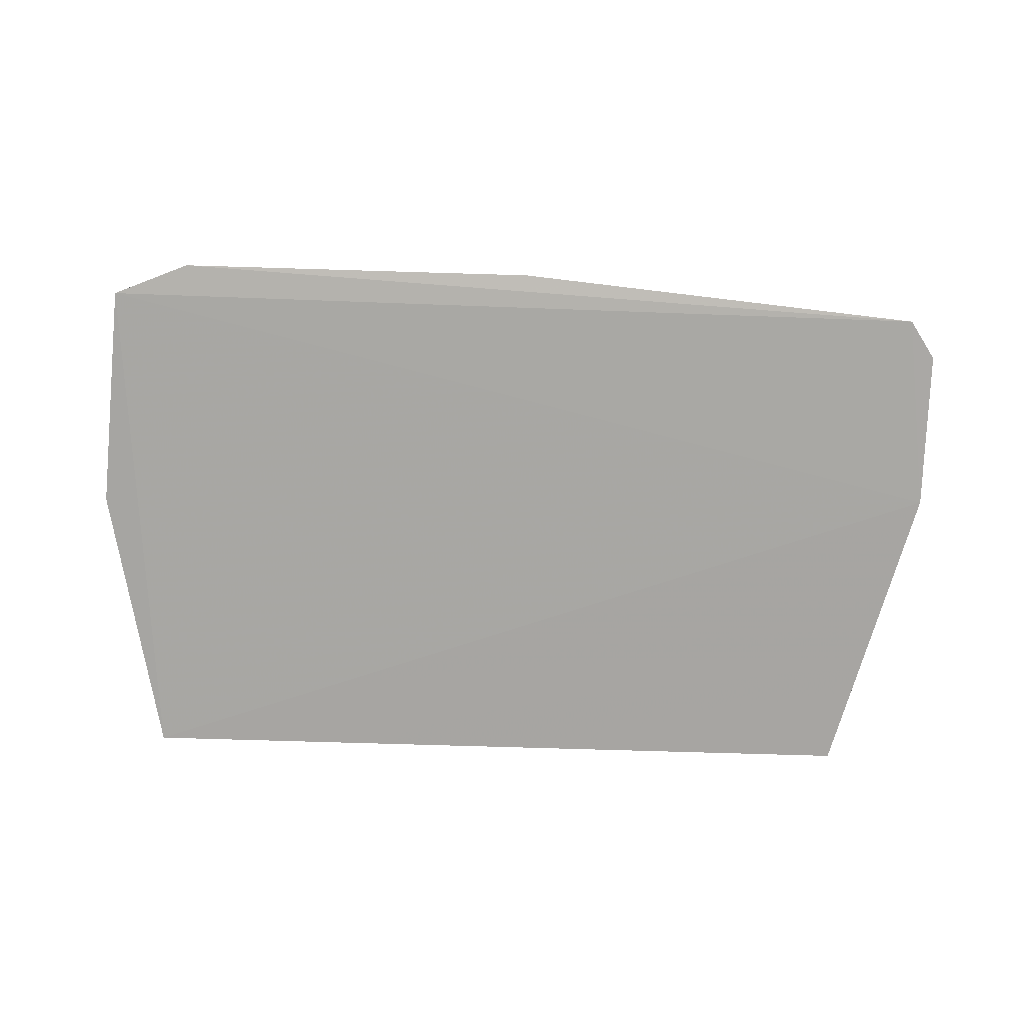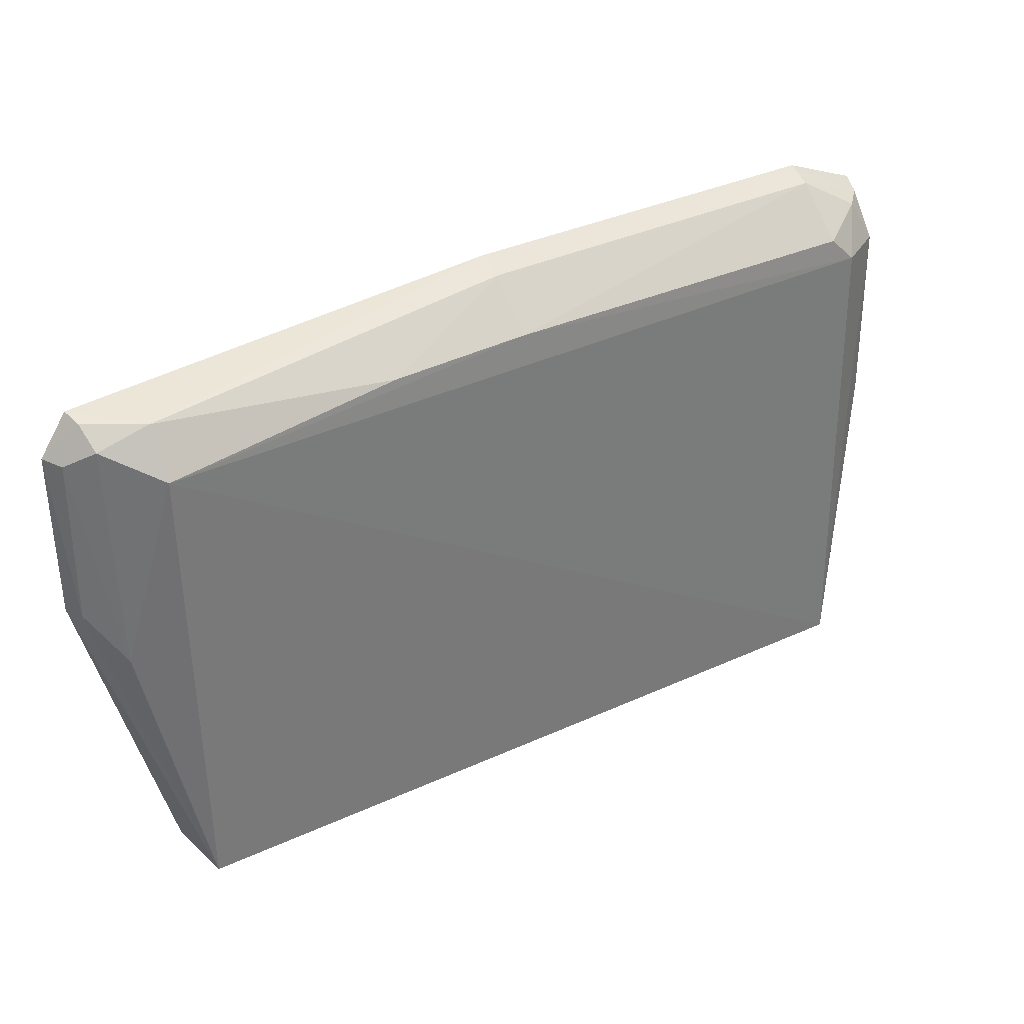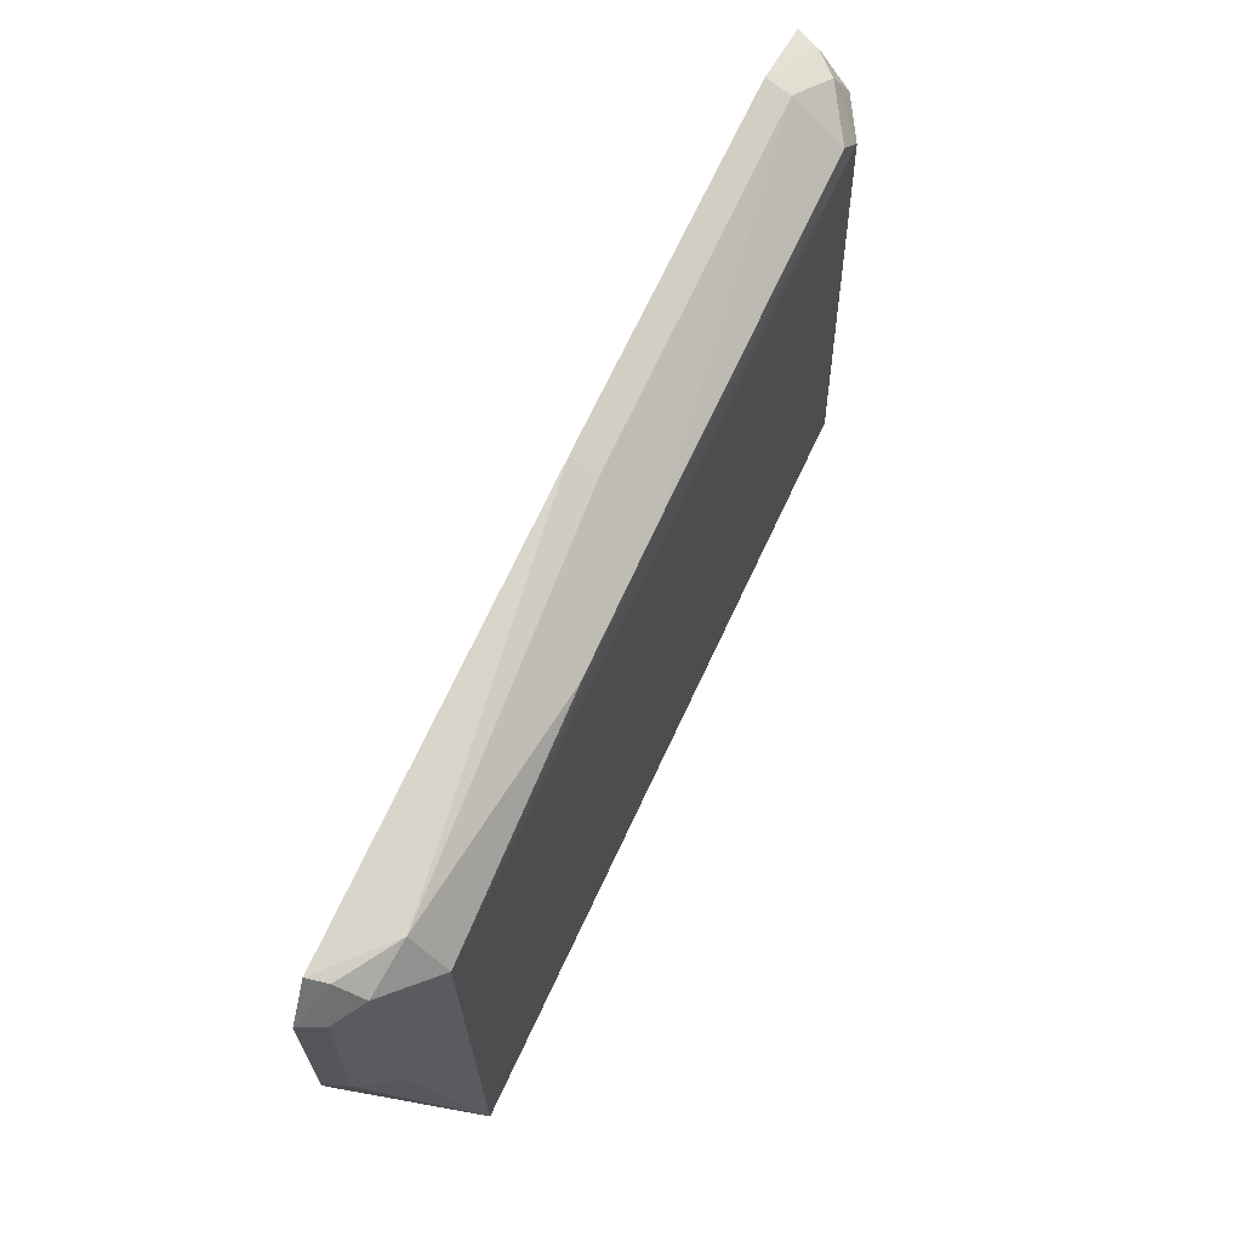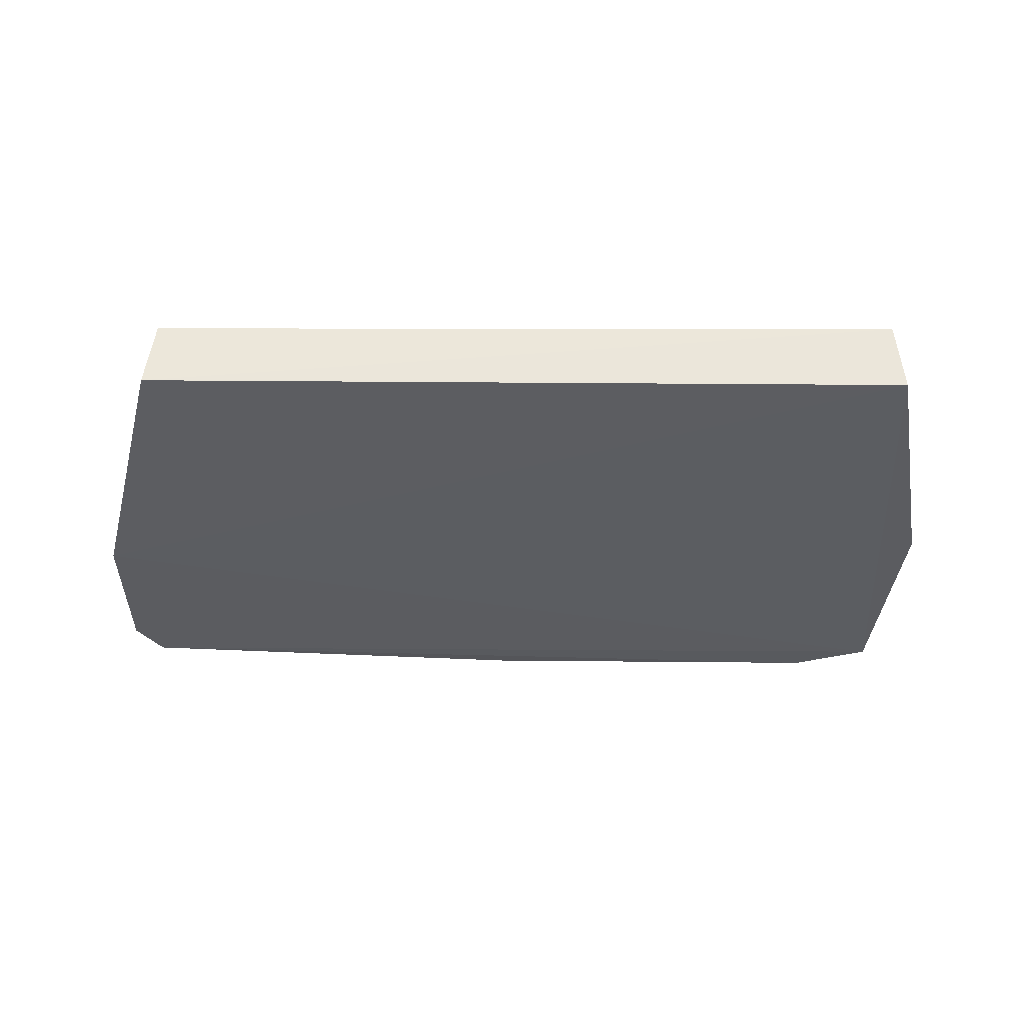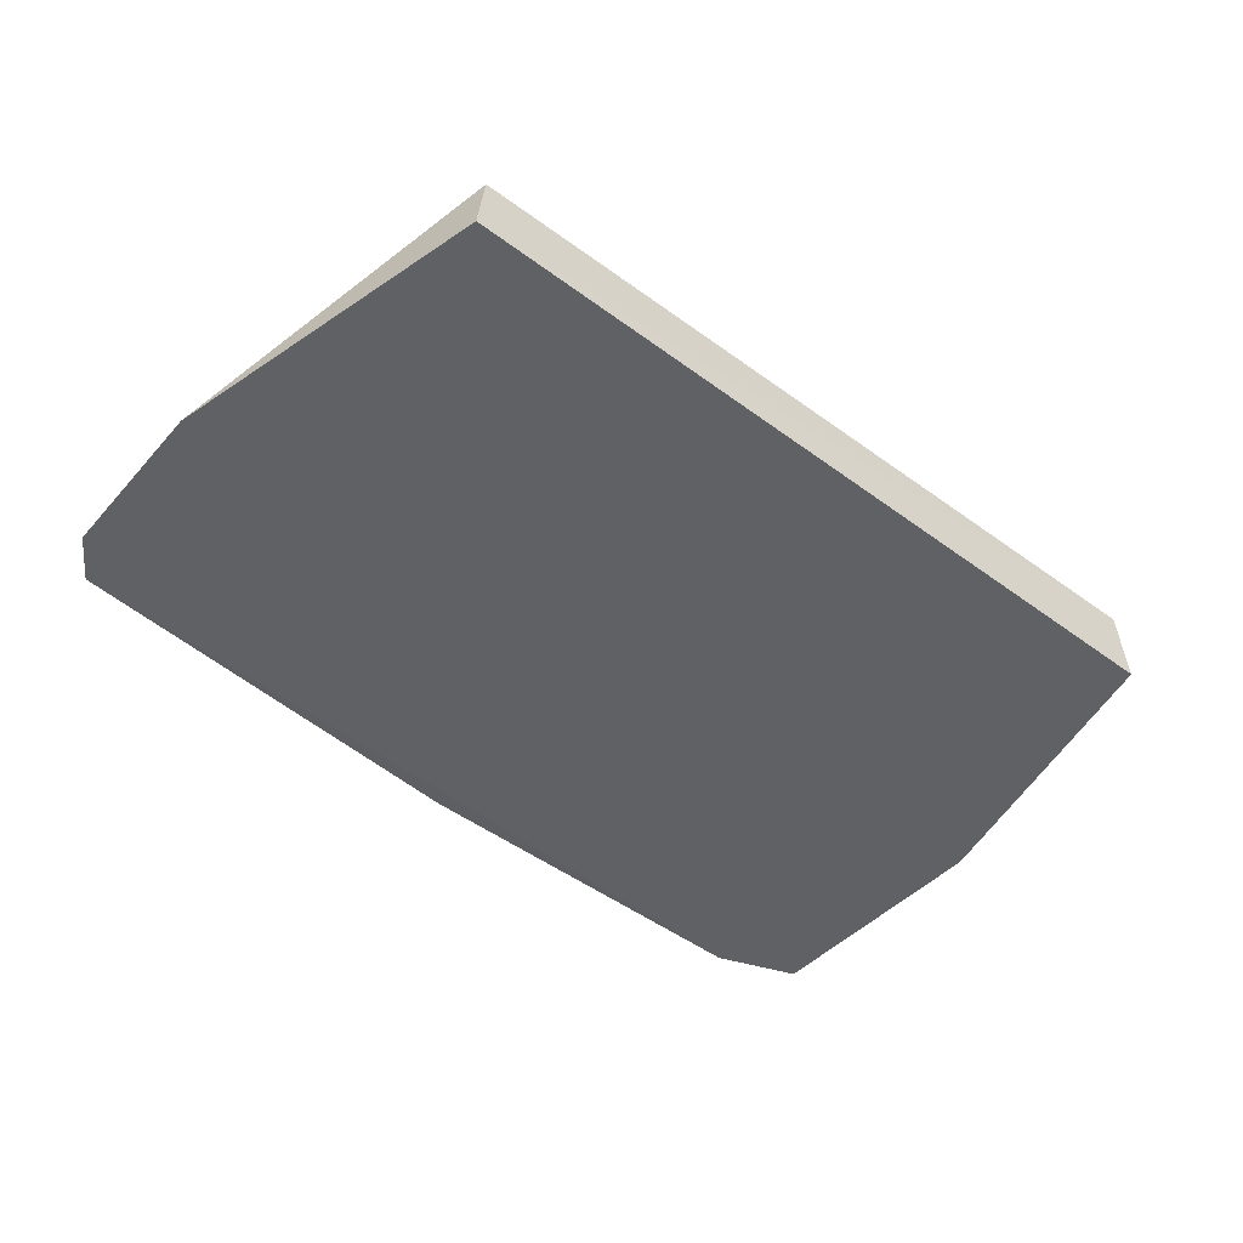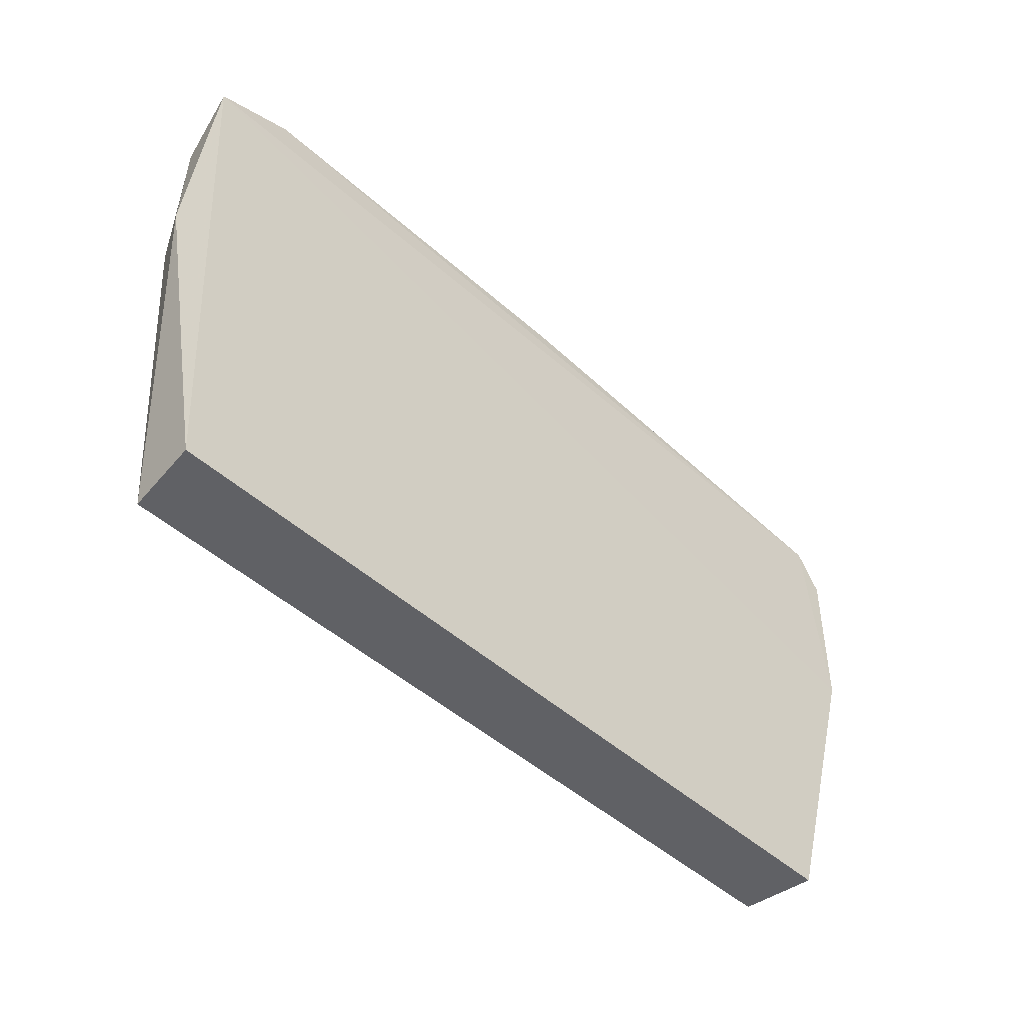
<metadata>
{"format":"obj","ext":"obj","renderer":"f3d","projection":"perspective","resolution":1024,"background":"white","views":[{"elev":-75.9,"azim":-1.7,"up":"+Y"},{"elev":34.8,"azim":148.1,"up":"+Z"},{"elev":65.9,"azim":114.4,"up":"+Z"},{"elev":-34.3,"azim":179.4,"up":"+Y"},{"elev":-48.5,"azim":140.5,"up":"+Y"},{"elev":-49.9,"azim":-44.1,"up":"+Z"}]}
</metadata>
<code>
v 0.03006 0.03847 0.1012
v 0.03176 0.03852 0.09864
v 0.02644 0.04365 0.09806
v -0.02208 0.04403 0.06852
v -0.02252 0.03937 0.06852
v 0.02616 0.04389 0.06877
v -0.02516 0.0386 0.1015
v 0.02951 0.04126 0.09975
v 0.03177 0.03867 0.08822
v 0.02671 0.03937 0.06854
v -0.02193 0.04349 0.09843
v -0.02626 0.03909 0.08666
v 0.02976 0.03964 0.1009
v 0.02932 0.04173 0.0854
v 0.003221 0.04038 0.1029
v -0.02475 0.0419 0.09854
v 0.03109 0.03994 0.09864
v 0.03124 0.03999 0.08837
v 0.02646 0.04169 0.1008
v 0.003275 0.04338 0.1002
v -0.02023 0.04025 0.1029
v -0.02486 0.04198 0.08709
v 0.003247 0.03879 0.1035
v 0.0119 0.04341 0.09996
v -0.02339 0.04136 0.101
v -0.02035 0.0433 0.1
v -0.02023 0.03872 0.1035
v -0.02471 0.03997 0.1011
f 6 4 3
f 9 2 1
f 9 7 5
f 9 1 7
f 10 5 4
f 10 4 6
f 10 9 5
f 10 6 9
f 11 3 4
f 12 4 5
f 12 5 7
f 13 1 2
f 14 6 3
f 14 3 8
f 16 11 4
f 16 12 7
f 17 13 2
f 17 8 13
f 17 14 8
f 18 9 6
f 18 6 14
f 18 14 17
f 18 17 2
f 18 2 9
f 19 8 3
f 19 13 8
f 19 1 13
f 20 3 11
f 21 15 20
f 22 16 4
f 22 4 12
f 22 12 16
f 23 19 15
f 23 1 19
f 24 19 3
f 24 3 20
f 24 20 15
f 24 15 19
f 25 11 16
f 26 21 20
f 26 20 11
f 26 25 21
f 26 11 25
f 27 23 15
f 27 15 21
f 27 7 1
f 27 1 23
f 28 25 16
f 28 16 7
f 28 21 25
f 28 27 21
f 28 7 27

</code>
